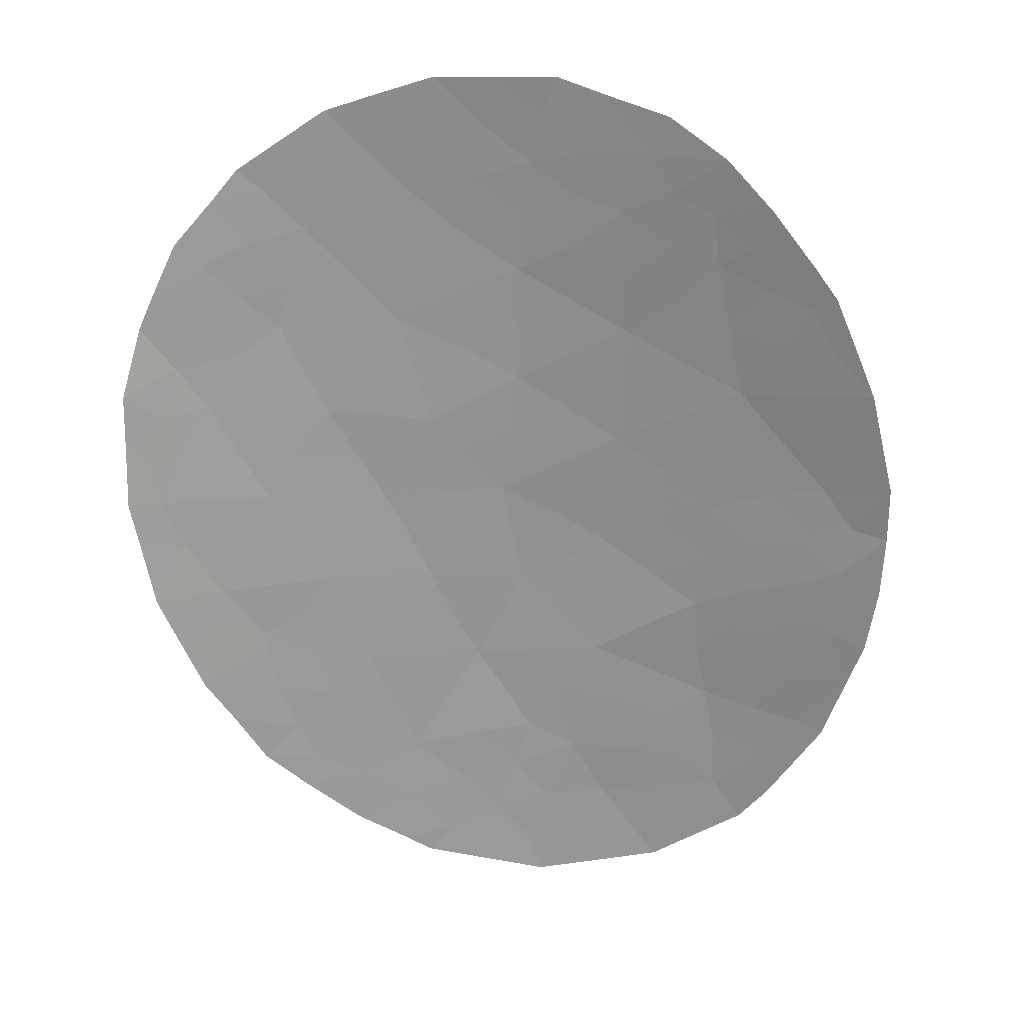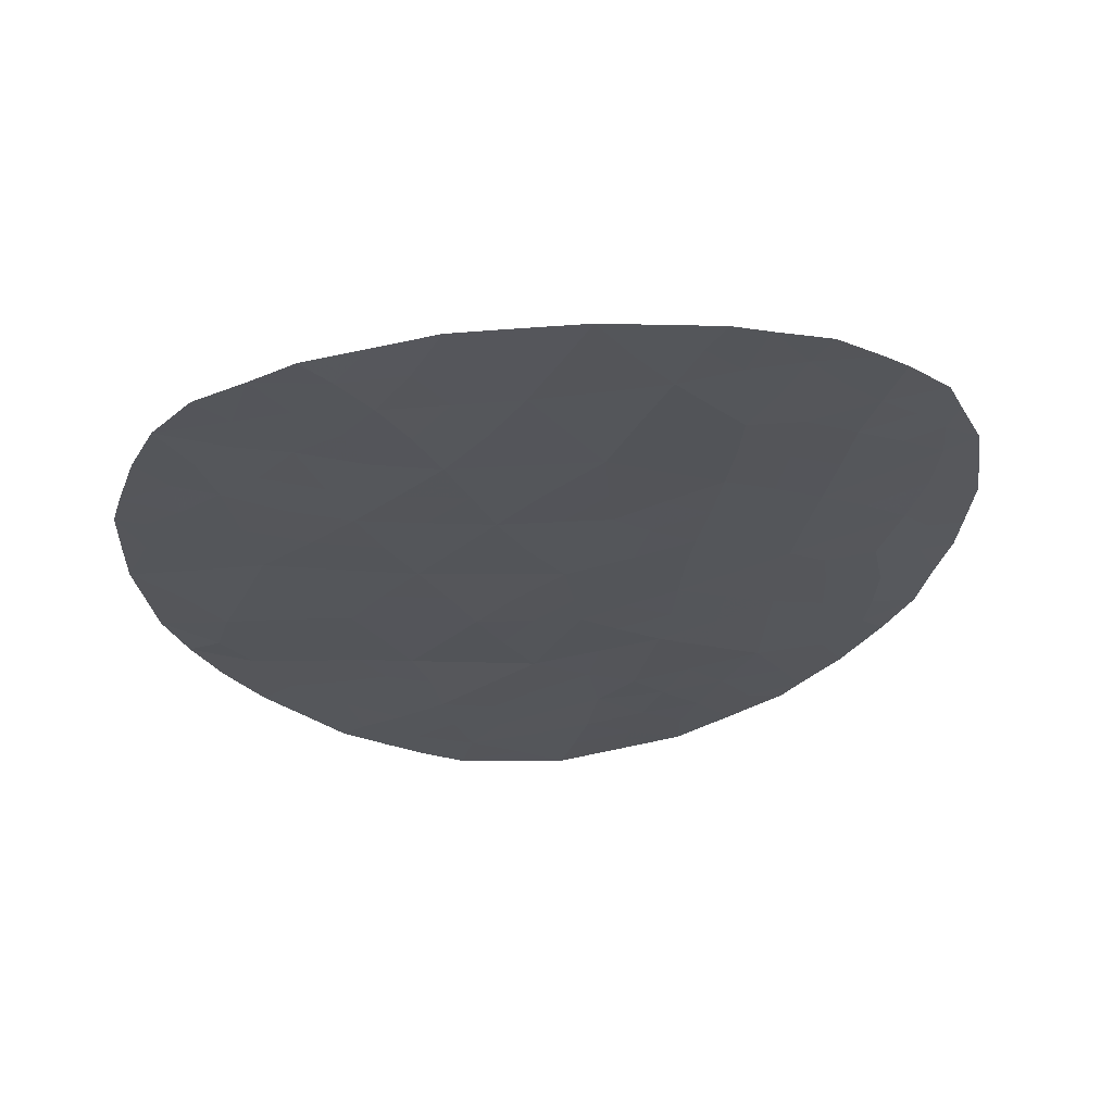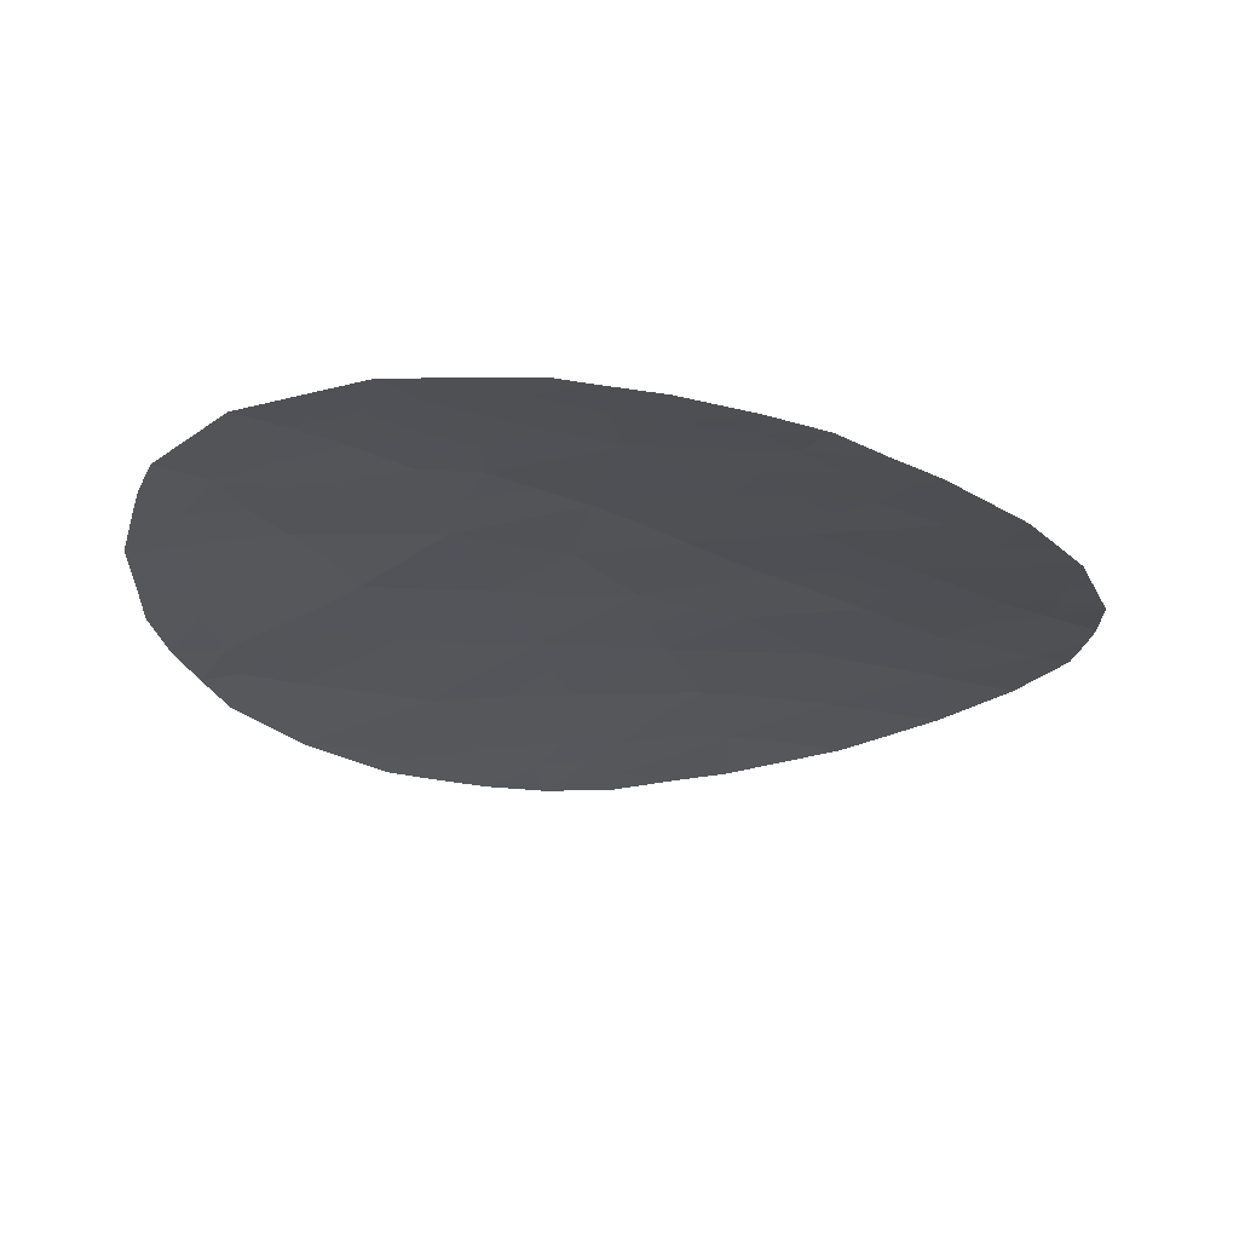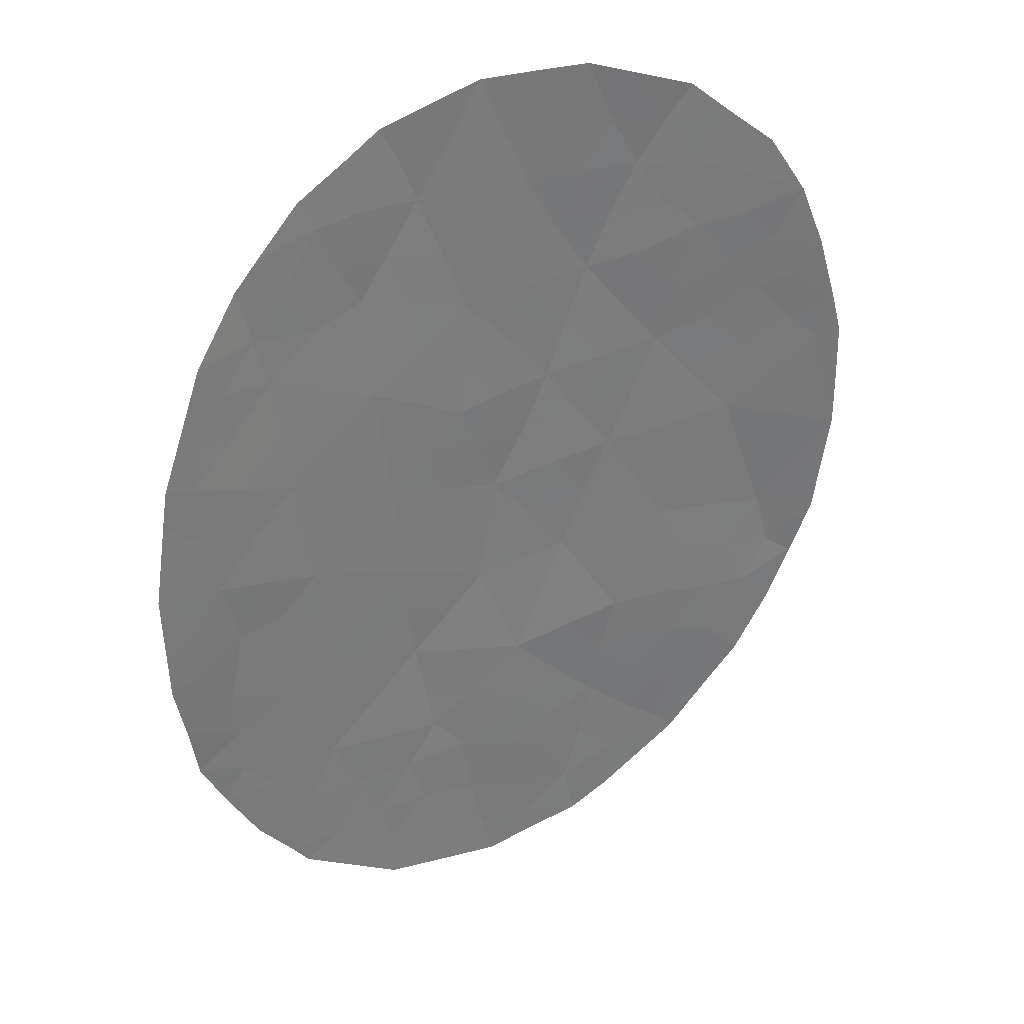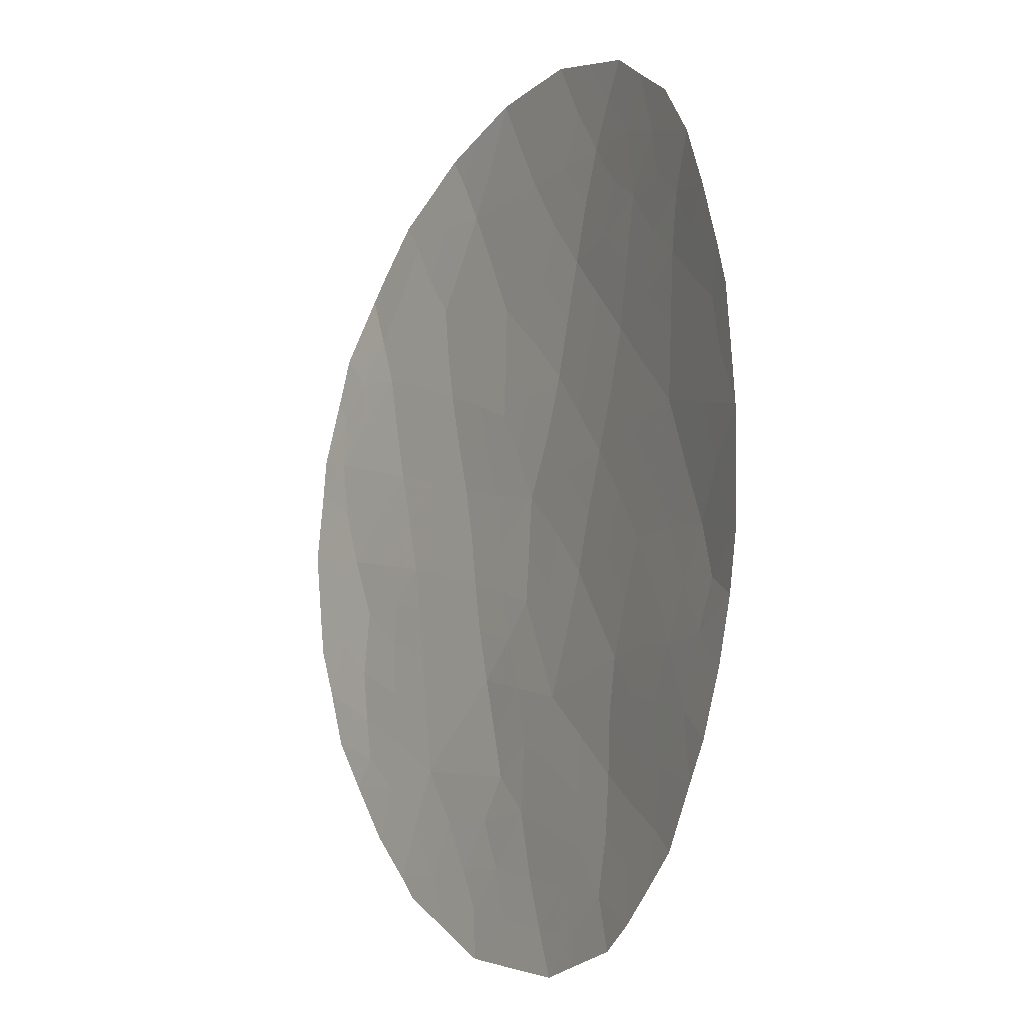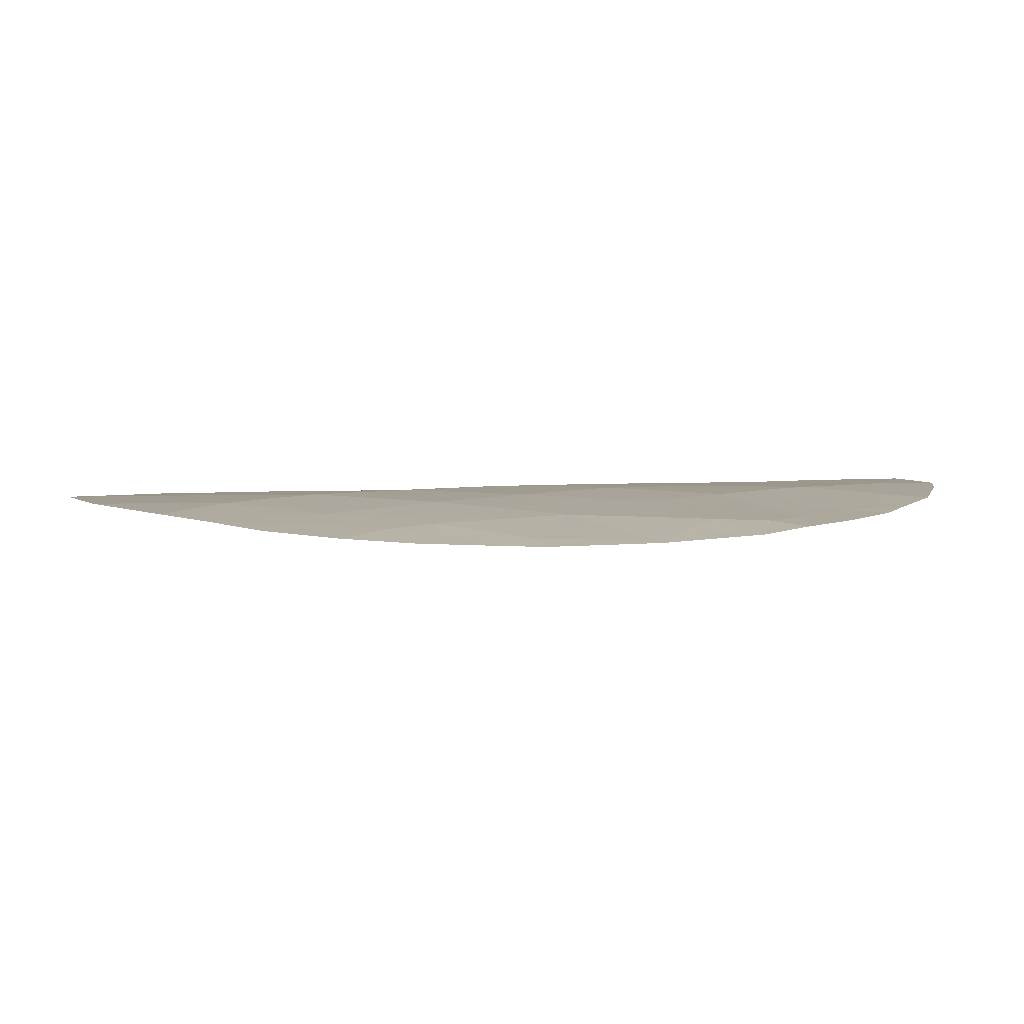
<metadata>
{"format":"obj","ext":"obj","renderer":"f3d","projection":"perspective","resolution":1024,"background":"white","views":[{"elev":-69.4,"azim":-159.5,"up":"+Z"},{"elev":66.5,"azim":-8.2,"up":"+Y"},{"elev":-19.2,"azim":39.7,"up":"+Z"},{"elev":31.0,"azim":145.3,"up":"+Y"},{"elev":-15.8,"azim":-124.9,"up":"+Y"},{"elev":-1.7,"azim":-110.3,"up":"+Z"}]}
</metadata>
<code>
v -1.739 -32.09 50.82
v -0.9212 -30.25 50.85
v 0.4415 -31.42 50.93
v 4.234 -31.58 50.7
v -2.942 -35.63 50.87
v 4.813 -26.33 50.41
v -0.7904 -35.09 51
v -1.617 -34.41 50.9
v -4.894 -34.8 50.56
v -3.843 -31.8 50.58
v 0.0404 -33.24 50.96
v -0.5813 -24.63 50.65
v -2.976 -24.49 50.51
v -2.252 -26.41 50.63
v -6.829 -30.24 50.04
v -3.407 -33.68 50.75
v 0.6964 -29.55 50.84
v 2.545 -28.92 50.71
v -7.65 -26.8 49.67
v -5.984 -27.96 50.11
v 2.263 -32.84 50.9
v 0.3692 -22.46 50.61
v 1.48 -24 50.65
v -4.74 -29.98 50.39
v -1.721 -22.58 50.51
v 4.076 -29.52 50.63
v -0.4396 -26.65 50.7
v -3.856 -22.7 50.3
v -5.671 -31.92 50.26
v -3.548 -28.14 50.53
v 1.276 -25.81 50.69
v 2.916 -26.99 50.63
v 2.397 -30.71 50.79
v 2.314 -22.46 50.54
v 0.9127 -27.74 50.77
v -4.414 -26.2 50.35
v -6.364 -25.54 49.93
v 4.443 -28.41 50.53
v -2.682 -30.07 50.71
v 3.278 -24.93 50.56
v -1.196 -28.39 50.78
v -3.152 -36.56 50.88
v -7.964 -30.59 49.77
v -7.114 -23.75 49.67
v -5.273 -35.19 50.51
v -7.941 -26.06 49.56
v -8.128 -26.75 49.55
v 5.579 -29.29 50.4
v 5.664 -28.12 50.34
v -8.198 -28.73 49.62
v 4.623 -24.19 50.37
v 4.556 -32.84 50.72
v -7.567 -24.86 49.59
v 3.189 -34.73 50.9
v 5.471 -26.81 50.34
v 5.379 -26.16 50.33
v -0.7822 -20.63 50.49
v 1.075 -21.07 50.55
v 3.41 -22.68 50.49
v 2.643 -21.93 50.51
v 5.051 -31.95 50.62
v 2.873 -35.13 50.94
v 1.913 -35.76 50.99
v -5.558 -22.04 49.96
v -4.824 -21.44 50.08
v 5.52 -30.06 50.44
v -7.171 -32.58 50.03
v -6.057 -34.24 50.31
v -3.835 -36.19 50.76
v 0.9654 -36.37 51.04
v -6.57 -33.64 50.18
v 1.702 -21.42 50.54
v -6.42 -22.71 49.8
v -2.807 -20.72 50.31
v -1.287 -36.85 51.04
v 3.844 -23.13 50.48
v -2.262 -31.04 50.76
v -1.721 -30.16 50.79
v -1.278 -31.02 50.83
v -0.3185 -30.79 50.88
v -0.5936 -31.74 50.87
v -2.085 -36.21 50.96
v -2.018 -36.73 50.98
v -7.076 -31.18 50.02
v -7.609 -31.56 49.91
v -2.868 -31.92 50.69
v -2.626 -32.94 50.78
v -3.563 -32.71 50.67
v -4.178 -34.31 50.65
v -3.242 -34.66 50.81
v -2.424 -34.84 50.87
v -2.507 -33.96 50.82
v -1.674 -33.3 50.86
v -1.837 -24.54 50.58
v -1.505 -25.55 50.64
v -2.605 -25.44 50.57
v -0.6029 -33.94 50.96
v 0.5854 -33.96 50.98
v 0.2436 -34.85 51.01
v -4.327 -32.5 50.53
v -5.072 -32.78 50.41
v -4.756 -31.8 50.42
v 4.932 -29.06 50.48
v -7.77 -27.64 49.68
v -8.169 -27.76 49.58
v 4.068 -25.62 50.48
v 4.181 -24.79 50.45
v 4.728 -25.5 50.4
v 4.919 -24.97 50.36
v -8.073 -29.71 49.7
v 0.6054 -30.47 50.88
v -0.1882 -29.9 50.84
v 2.445 -29.8 50.75
v 1.541 -30.14 50.82
v 1.628 -29.23 50.77
v -0.7737 -32.76 50.9
v 0.2221 -32.38 50.95
v 3.292 -32.16 50.8
v 4.145 -32.34 50.74
v 3.463 -33.03 50.82
v 0.3328 -26.25 50.69
v -0.5164 -25.8 50.68
v 0.4132 -25.26 50.67
v 3.192 -29.46 50.69
v 3.462 -28.67 50.62
v 3.89 -33.92 50.82
v -6.619 -24.64 49.83
v -5.731 -24.95 50.03
v 1.367 -22.39 50.57
v 1.928 -23.28 50.59
v 0.9598 -23.29 50.63
v 0.5932 -24.26 50.65
v 1.413 -24.84 50.67
v -7.076 -25.41 49.75
v 2.096 -26.37 50.66
v 2.274 -25.34 50.63
v 3.113 -25.94 50.59
v -5.243 -30.93 50.32
v -4.261 -30.89 50.49
v -6.412 -29.17 50.08
v -5.302 -29.03 50.27
v -5.788 -30.06 50.22
v 1.902 -27.37 50.7
v 1.105 -26.79 50.73
v 1.296 -32.09 50.91
v 1.015 -33.07 50.93
v 1.683 -33.87 50.95
v -3.267 -30.94 50.65
v -4.701 -28.06 50.33
v -4.174 -29.04 50.46
v 3.312 -31.21 50.75
v 2.337 -31.71 50.84
v -0.07698 -23.46 50.63
v -1.176 -23.56 50.58
v -0.6633 -22.53 50.56
v -1.24 -21.6 50.5
v -0.223 -21.6 50.55
v 0.172 -20.85 50.52
v 0.7521 -21.63 50.58
v -7.133 -28.37 49.86
v 2.229 -34.82 50.96
v -4.371 -21.97 50.18
v -2.3 -23.56 50.51
v -6.989 -27.31 49.85
v -2.9 -27.27 50.59
v -4.016 -27.18 50.44
v -3.331 -26.31 50.5
v -7.065 -26.27 49.8
v -3.701 -29.99 50.56
v -3.088 -29.11 50.63
v -4.752 -25.21 50.24
v -5.438 -25.97 50.14
v 4.284 -30.66 50.65
v 4.902 -29.94 50.53
v -0.7924 -27.4 50.73
v 0.1586 -27.18 50.74
v -0.07907 -28.07 50.78
v -4.282 -33.35 50.58
v 5.283 -30.94 50.52
v -6.213 -31.05 50.16
v -6.596 -31.97 50.11
v -4.487 -35.74 50.65
v 0.9674 -35.49 51.02
v 0.04705 -35.75 51.03
v -6.014 -33.04 50.25
v 4.726 -27.35 50.46
v 3.713 -27.68 50.58
v 3.943 -26.64 50.51
v 3.283 -30.27 50.72
v 1.44 -31.09 50.86
v -1.252 -26.54 50.67
v -5.116 -33.81 50.46
v 0.7742 -28.65 50.81
v 1.738 -28.33 50.74
v 2.715 -27.99 50.67
v -4.389 -23.49 50.23
v -3.389 -23.55 50.41
v -4.055 -24.39 50.31
v -2.266 -21.66 50.41
v -1.813 -20.67 50.4
v 1.272 -34.78 51
v -2.783 -22.63 50.41
v -3.302 -21.78 50.32
v -3.697 -25.36 50.43
v -5.139 -27.04 50.24
v -6.175 -26.71 50.02
v -2.017 -29.22 50.74
v -1.045 -29.45 50.82
v -2.412 -28.25 50.65
v -3.822 -21.08 50.19
v -0.1763 -36.61 51.04
v -1.035 -36.01 51.03
v 3.545 -24.06 50.52
v -1.826 -35.39 50.94
v 2.416 -24.26 50.6
v -1.806 -27.38 50.7
v -0.1847 -28.99 50.81
v -7.439 -29.44 49.85
v -3.939 -35.28 50.72
v 2.908 -23.3 50.53
v 2.779 -33.86 50.9
v -6.01 -24.02 49.92
v -5.033 -22.88 50.08
v -5.123 -24.08 50.11
v -5.909 -23.23 49.92
f 77 78 79
f 80 81 79
f 86 87 88
f 89 90 219
f 91 90 92
f 92 87 93
f 94 95 96
f 97 98 99
f 19 47 46
f 100 101 102
f 104 50 105
f 106 107 108
f 108 107 109
f 218 43 110
f 111 80 112
f 113 114 115
f 116 81 117
f 118 119 120
f 121 122 123
f 26 124 125
f 161 54 62
f 129 130 131
f 123 132 133
f 135 136 137
f 6 56 55
f 102 138 139
f 140 141 142
f 135 143 144
f 117 145 146
f 147 98 146
f 221 161 147
f 86 148 77
f 141 149 150
f 151 118 152
f 153 154 155
f 155 156 157
f 157 158 159
f 34 60 59
f 28 223 162
f 94 163 154
f 104 164 160
f 165 166 167
f 37 168 134
f 148 139 169
f 170 169 150
f 171 172 128
f 175 176 177
f 178 100 88
f 116 97 93
f 180 181 84
f 9 45 68
f 219 69 182
f 99 183 184
f 185 67 181
f 38 186 49
f 144 176 121
f 187 188 186
f 189 113 124
f 111 114 190
f 191 95 122
f 153 131 132
f 101 192 185
f 178 89 192
f 193 194 115
f 180 142 138
f 195 194 143
f 195 187 125
f 196 197 198
f 190 152 145
f 189 173 151
f 199 200 156
f 197 202 163
f 202 203 199
f 96 167 204
f 166 149 205
f 168 206 164
f 171 198 204
f 172 205 206
f 207 208 78
f 209 207 170
f 162 210 203
f 26 103 174
f 184 211 212
f 40 213 107
f 214 212 82
f 214 91 8
f 133 215 136
f 191 175 216
f 5 42 69
f 193 217 177
f 106 188 137
f 216 209 165
f 130 220 215
f 40 215 213
f 208 217 112
f 1 77 79
f 77 39 78
f 79 78 2
f 2 80 79
f 80 3 81
f 79 81 1
f 5 82 42
f 83 42 82
f 15 84 43
f 85 43 84
f 10 86 88
f 86 1 87
f 88 87 16
f 9 89 219
f 89 16 90
f 69 219 5
f 8 91 92
f 91 5 90
f 92 90 16
f 8 92 93
f 92 16 87
f 93 87 1
f 13 94 96
f 94 12 95
f 96 95 14
f 7 97 99
f 97 11 98
f 99 98 201
f 10 100 102
f 102 101 29
f 38 49 103
f 48 103 49
f 7 8 97
f 19 104 47
f 105 47 104
f 6 106 108
f 106 40 107
f 109 107 51
f 6 108 56
f 109 56 108
f 43 218 15
f 110 50 218
f 17 111 112
f 111 3 80
f 112 80 2
f 18 113 115
f 113 33 114
f 115 114 17
f 11 116 117
f 116 1 81
f 117 81 3
f 21 118 120
f 118 4 119
f 120 119 52
f 126 120 52
f 31 121 123
f 121 27 122
f 123 122 12
f 38 26 125
f 125 124 18
f 221 120 126
f 126 54 221
f 22 129 131
f 129 34 130
f 131 130 23
f 31 123 133
f 123 12 132
f 133 132 23
f 32 135 137
f 135 31 136
f 137 136 40
f 10 102 139
f 102 29 138
f 139 138 24
f 15 140 142
f 140 20 141
f 142 141 24
f 31 135 144
f 135 32 143
f 144 143 35
f 11 117 146
f 117 3 145
f 146 145 21
f 21 147 146
f 147 201 98
f 146 98 11
f 21 221 147
f 221 54 161
f 147 161 201
f 1 86 77
f 86 10 148
f 77 148 39
f 24 141 150
f 141 20 149
f 150 149 30
f 33 151 152
f 151 4 118
f 152 118 21
f 22 153 155
f 153 12 154
f 155 154 25
f 22 155 157
f 155 25 156
f 157 156 57
f 22 157 159
f 157 57 158
f 159 158 58
f 4 61 119
f 52 119 61
f 140 160 20
f 63 161 62
f 223 64 162
f 65 162 64
f 12 94 154
f 94 13 163
f 154 163 25
f 50 104 160
f 104 19 164
f 160 164 20
f 14 165 167
f 165 30 166
f 167 166 36
f 46 168 19
f 53 134 46
f 39 148 169
f 148 10 139
f 169 139 24
f 30 170 150
f 170 39 169
f 150 169 24
f 224 171 128
f 171 36 172
f 128 172 37
f 173 26 174
f 179 174 66
f 179 173 174
f 41 175 177
f 175 27 176
f 177 176 35
f 16 178 88
f 178 101 100
f 88 100 10
f 4 173 179
f 179 61 4
f 1 116 93
f 116 11 97
f 93 97 8
f 15 180 84
f 180 29 181
f 85 181 67
f 85 84 181
f 9 219 182
f 182 45 9
f 7 99 184
f 99 201 183
f 184 183 70
f 29 101 185
f 29 185 181
f 185 71 67
f 55 186 6
f 186 55 49
f 31 144 121
f 144 35 176
f 121 176 27
f 38 187 186
f 187 32 188
f 186 188 6
f 26 189 124
f 189 33 113
f 124 113 18
f 3 111 190
f 111 17 114
f 190 114 33
f 27 191 122
f 191 14 95
f 122 95 12
f 12 153 132
f 153 22 131
f 132 131 23
f 129 22 159
f 72 159 58
f 129 72 34
f 72 129 159
f 68 192 9
f 192 68 185
f 71 185 68
f 101 178 192
f 178 16 89
f 192 89 9
f 17 193 115
f 193 35 194
f 115 194 18
f 29 180 138
f 180 15 142
f 138 142 24
f 32 195 143
f 195 18 194
f 143 194 35
f 18 195 125
f 195 32 187
f 125 187 38
f 44 222 127
f 28 196 223
f 224 196 198
f 196 28 197
f 198 197 13
f 3 190 145
f 190 33 152
f 145 152 21
f 33 189 151
f 189 26 173
f 151 173 4
f 25 199 156
f 199 74 200
f 156 200 57
f 34 72 60
f 183 201 63
f 201 161 63
f 70 183 63
f 13 197 163
f 197 28 202
f 163 202 25
f 25 202 199
f 202 28 203
f 199 203 74
f 13 96 204
f 96 14 167
f 204 167 36
f 36 166 205
f 166 30 149
f 205 149 20
f 19 168 164
f 168 37 206
f 164 206 20
f 36 171 204
f 171 224 198
f 204 198 13
f 37 172 206
f 172 36 205
f 206 205 20
f 39 207 78
f 207 41 208
f 78 208 2
f 30 209 170
f 209 41 207
f 170 207 39
f 28 162 203
f 162 65 210
f 203 210 74
f 26 38 103
f 174 103 48
f 66 174 48
f 7 184 212
f 184 70 211
f 212 211 75
f 213 51 107
f 51 213 76
f 5 214 82
f 214 7 212
f 75 82 212
f 75 83 82
f 7 214 8
f 214 5 91
f 31 133 136
f 133 23 215
f 136 215 40
f 14 191 216
f 191 27 175
f 216 175 41
f 35 193 177
f 193 17 217
f 177 217 41
f 40 106 137
f 106 6 188
f 137 188 32
f 14 216 165
f 216 41 209
f 165 209 30
f 23 130 215
f 130 34 220
f 215 220 213
f 220 76 213
f 76 220 59
f 2 208 112
f 208 41 217
f 112 217 17
f 140 218 160
f 219 90 5
f 15 218 140
f 218 50 160
f 134 168 46
f 220 34 59
f 127 128 37
f 221 21 120
f 196 224 223
f 222 44 225
f 223 225 64
f 222 225 224
f 127 53 44
f 127 134 53
f 127 37 134
f 222 224 128
f 127 222 128
f 225 44 73
f 225 73 64
f 225 223 224

</code>
